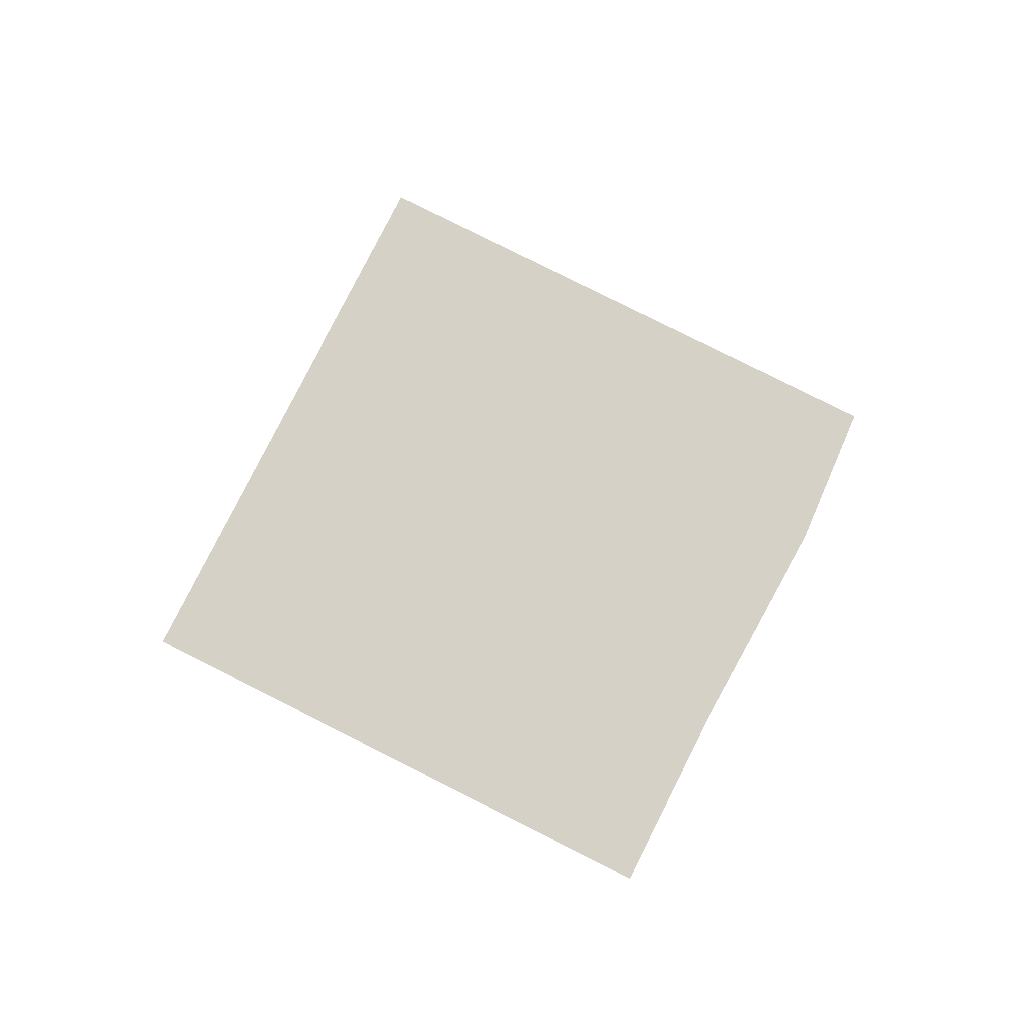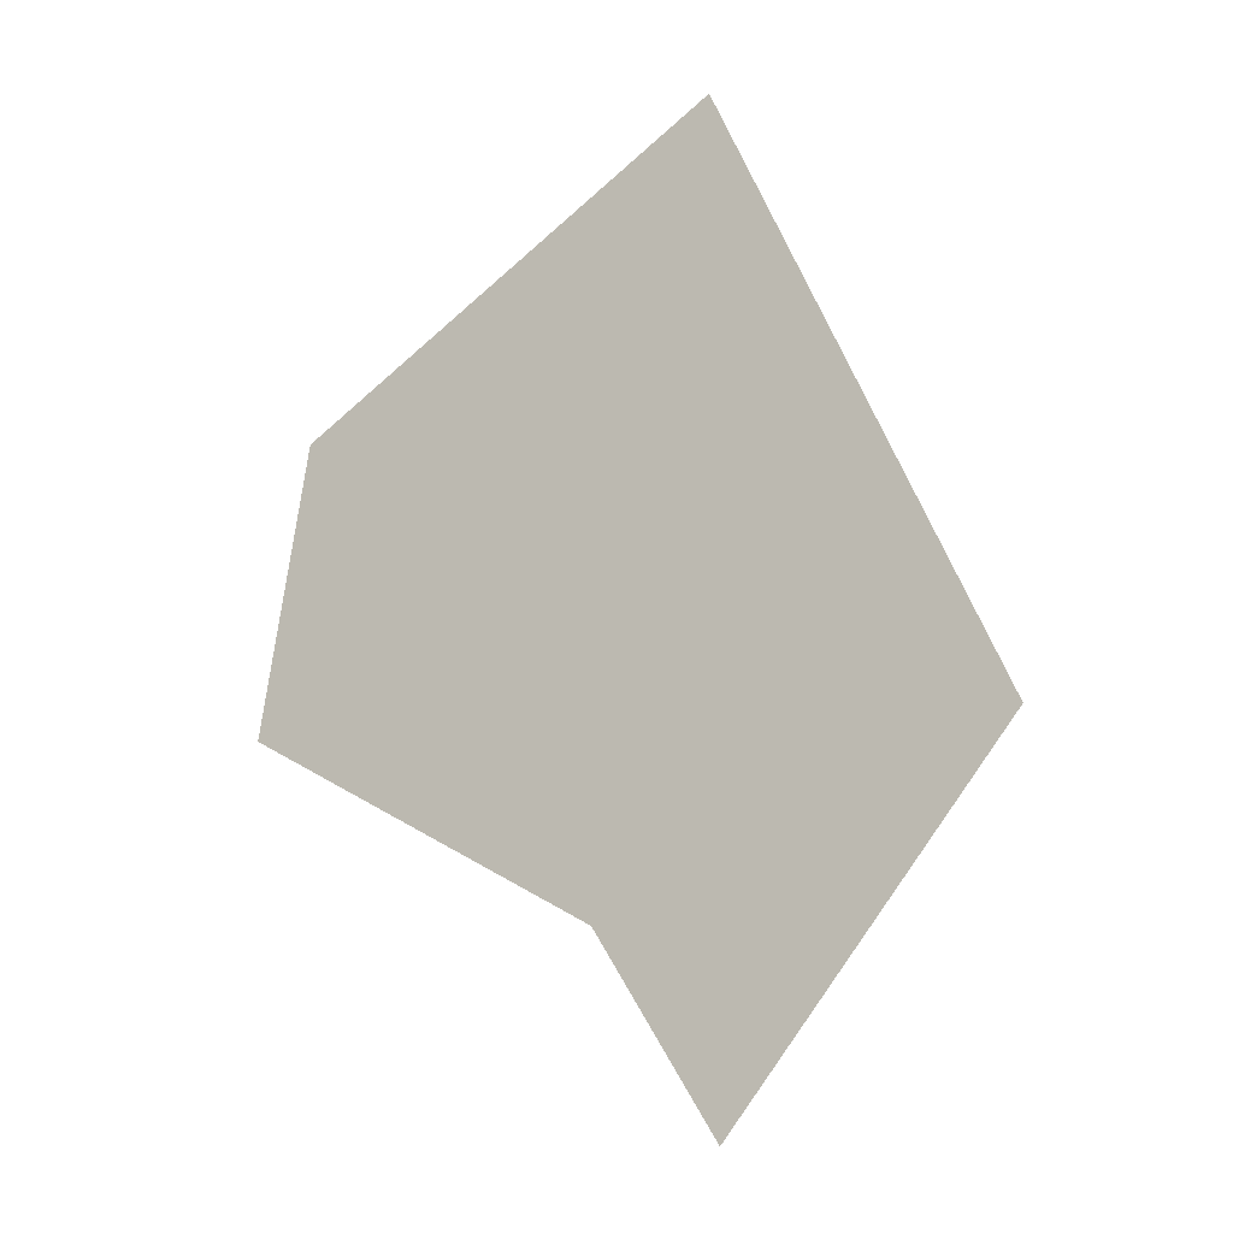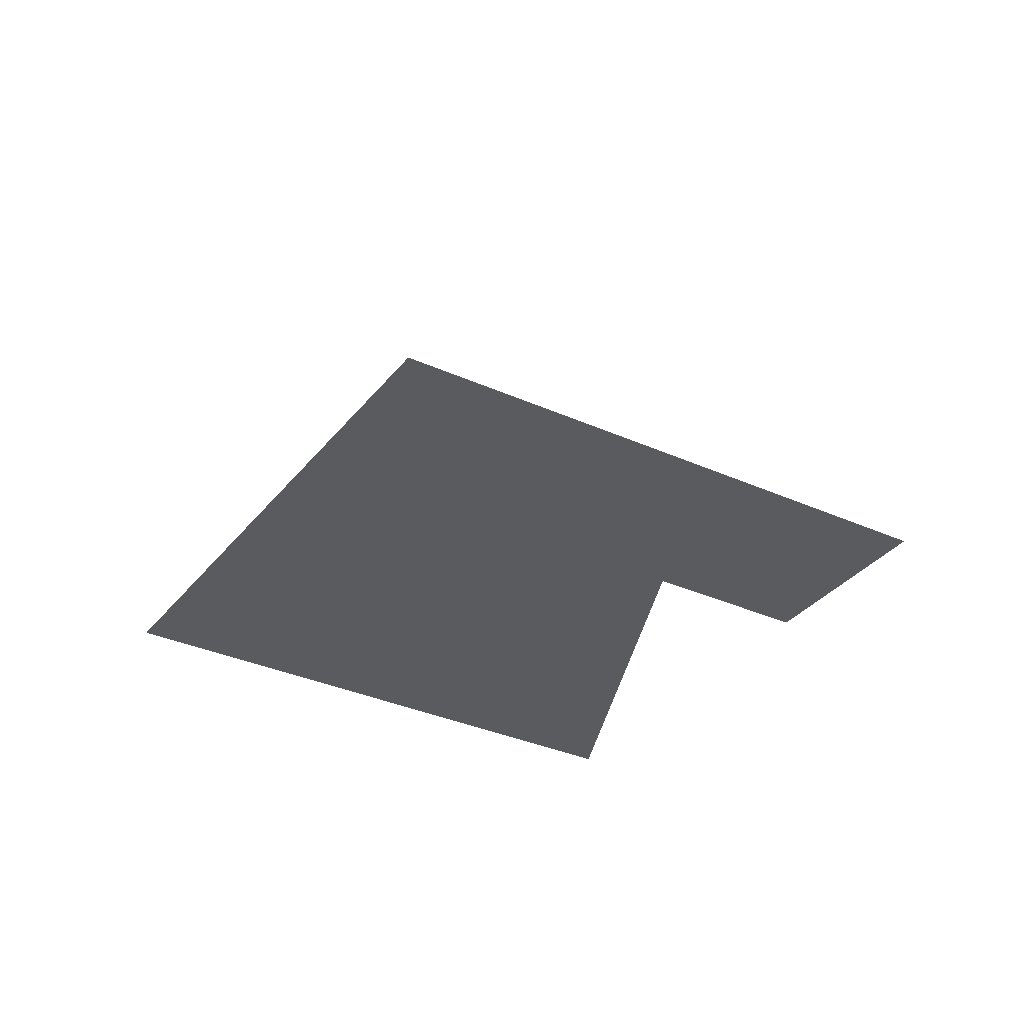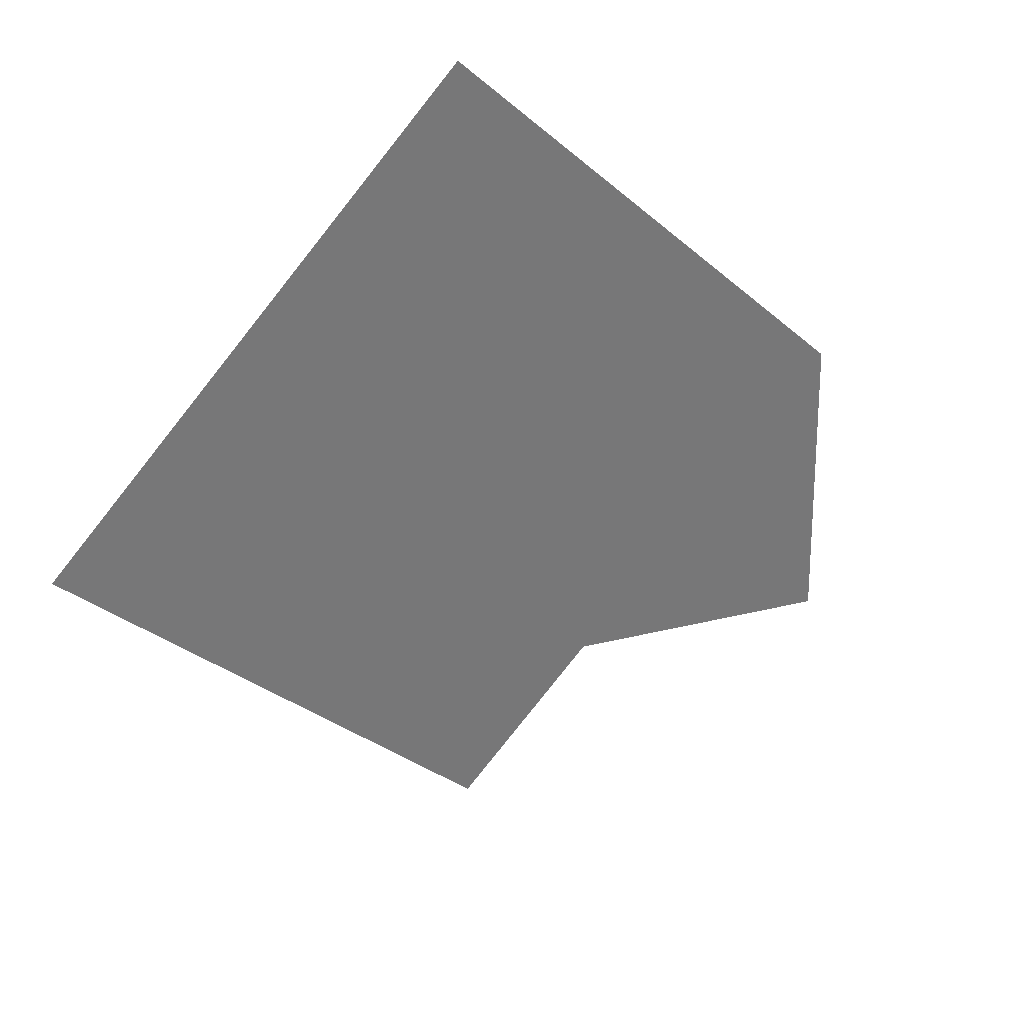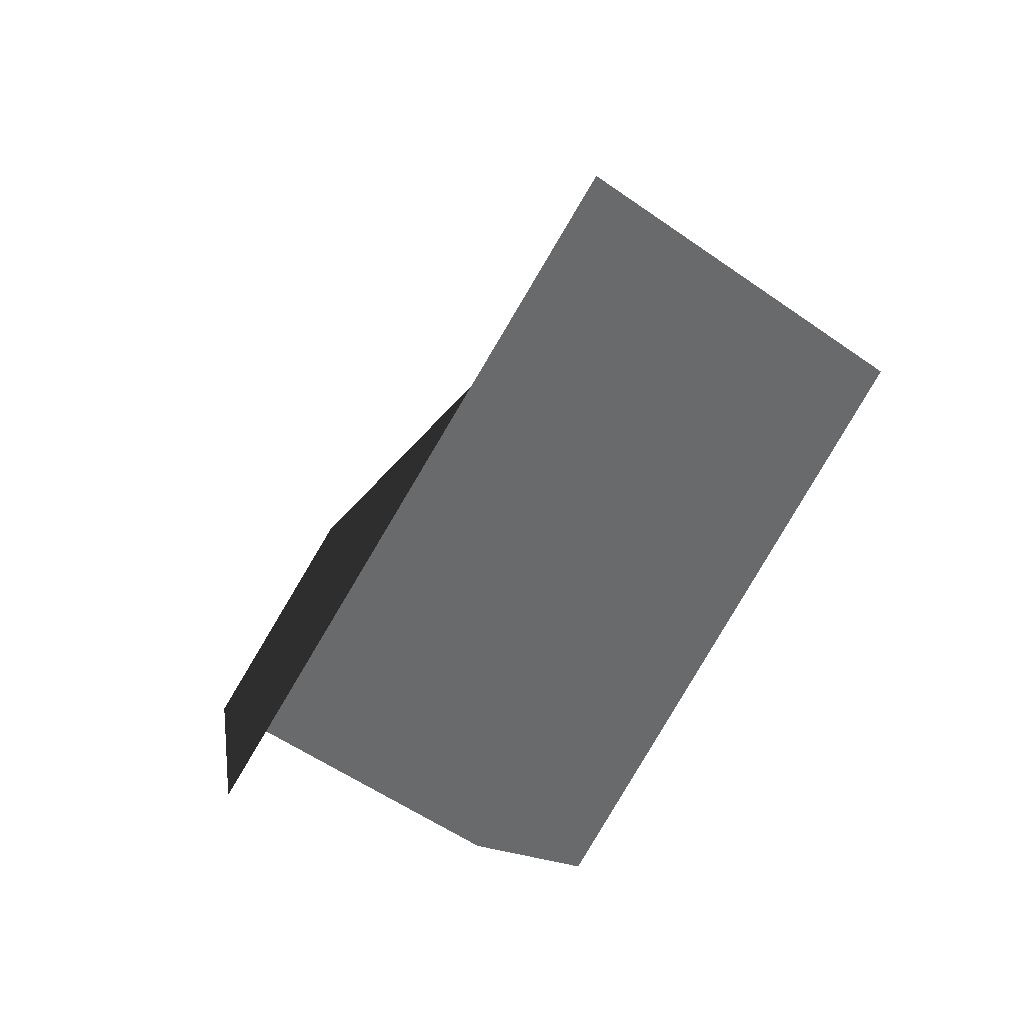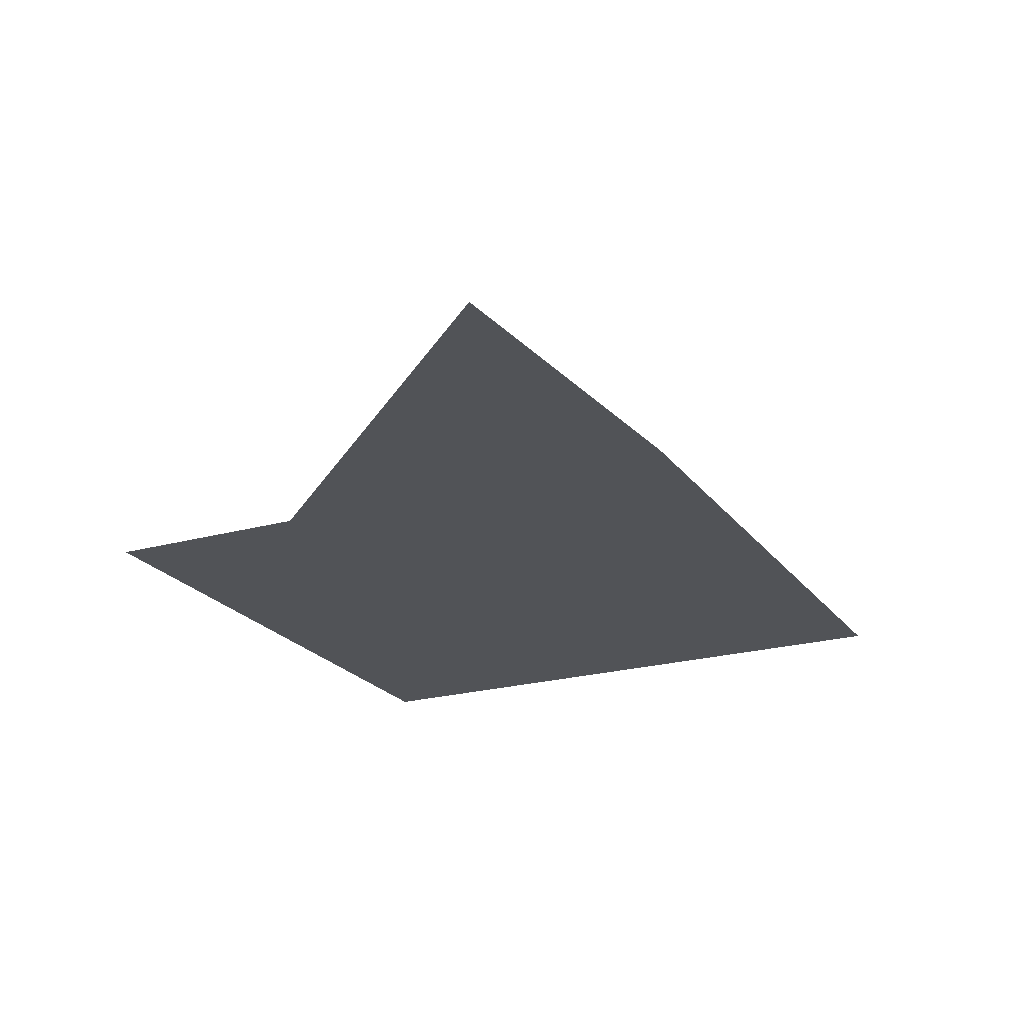
<metadata>
{"format":"obj","ext":"obj","renderer":"f3d","projection":"perspective","resolution":1024,"background":"white","views":[{"elev":79.4,"azim":-18.3,"up":"+Z"},{"elev":-17.3,"azim":131.2,"up":"+Y"},{"elev":-33.3,"azim":-76.9,"up":"+Z"},{"elev":34.7,"azim":-28.6,"up":"+Y"},{"elev":40.6,"azim":136.4,"up":"+Y"},{"elev":-21.9,"azim":71.2,"up":"+Z"}]}
</metadata>
<code>
v 0 -1.697 -0.4
v 0.5657 -1.131 -0.4
v 1.131 -0.5657 0.4
v 1.697 0 -0.4
v -0.5657 -1.131 -0.4
v 0 -0.5657 -0.4
v 0.5657 0 0.4
v 1.131 0.5657 -0.4
v -1.131 -0.5657 -0.4
v -0.5657 0 -0.4
v 0 0.5657 -0.4
v 0.5657 1.131 -0.4
v -1.697 0 -0.4
v -1.131 0.5657 -0.4
v -0.5657 1.131 -0.4
v 0 1.697 -0.4
f 1 2 6 5
f 2 3 7 6
f 3 4 8 7
f 5 6 10 9
f 6 7 11 10
f 7 8 12 11
f 9 10 14 13
f 10 11 15 14
f 11 12 16 15

</code>
